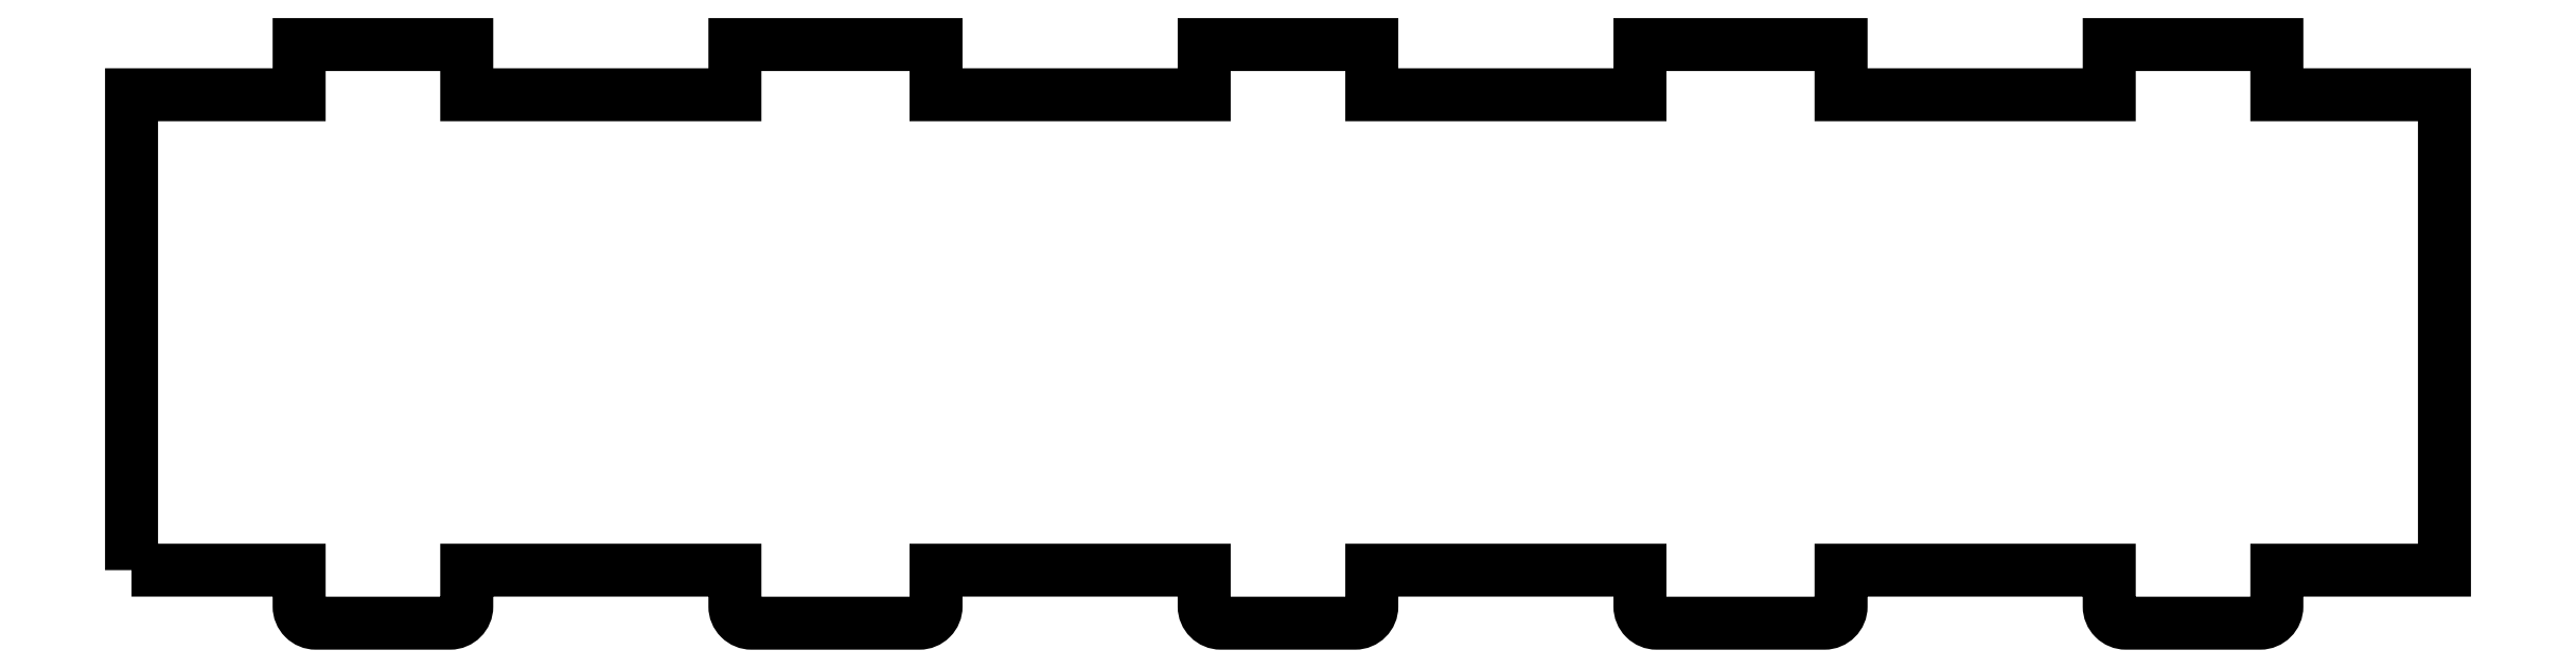
<metadata>
{"format":"dxf","ext":"dxf","renderer":"ezdxf+matplotlib","layout":"modelspace","background":"white","min_lineweight":24,"dpi":150}
</metadata>
<code>
0
SECTION
2
ENTITIES
0
LWPOLYLINE
8
0
90
54
70
1
43
0
10
-105.9
20
-34.19
10
-105.9
20
-19.99
10
-100.9
20
-19.99
10
-100.9
20
-18.49
10
-95.91
20
-18.49
10
-95.91
20
-19.99
10
-87.91
20
-19.99
10
-87.91
20
-18.49
10
-81.91
20
-18.49
10
-81.91
20
-19.99
10
-73.91
20
-19.99
10
-73.91
20
-18.49
10
-68.91
20
-18.49
10
-68.91
20
-19.99
10
-60.91
20
-19.99
10
-60.91
20
-18.49
10
-54.91
20
-18.49
10
-54.91
20
-19.99
10
-46.91
20
-19.99
10
-46.91
20
-18.49
10
-41.91
20
-18.49
10
-41.91
20
-19.99
10
-36.91
20
-19.99
10
-36.91
20
-34.19
10
-41.91
20
-34.19
10
-41.91
20
-35.27
42
-0.4142
10
-42.41
20
-35.77
10
-46.41
20
-35.77
42
-0.4142
10
-46.91
20
-35.27
10
-46.91
20
-34.19
10
-54.91
20
-34.19
10
-54.91
20
-35.28
42
-0.4142
10
-55.41
20
-35.78
10
-60.41
20
-35.78
42
-0.4142
10
-60.91
20
-35.28
10
-60.91
20
-34.19
10
-68.91
20
-34.19
10
-68.91
20
-35.27
42
-0.4142
10
-69.41
20
-35.77
10
-73.41
20
-35.77
42
-0.4142
10
-73.91
20
-35.27
10
-73.91
20
-34.19
10
-81.91
20
-34.19
10
-81.91
20
-35.28
42
-0.4142
10
-82.41
20
-35.78
10
-87.41
20
-35.78
42
-0.4142
10
-87.91
20
-35.28
10
-87.91
20
-34.19
10
-95.91
20
-34.19
10
-95.91
20
-35.27
42
-0.4142
10
-96.41
20
-35.77
10
-100.4
20
-35.77
42
-0.4142
10
-100.9
20
-35.27
10
-100.9
20
-34.19
0
ENDSEC
0
EOF

</code>
